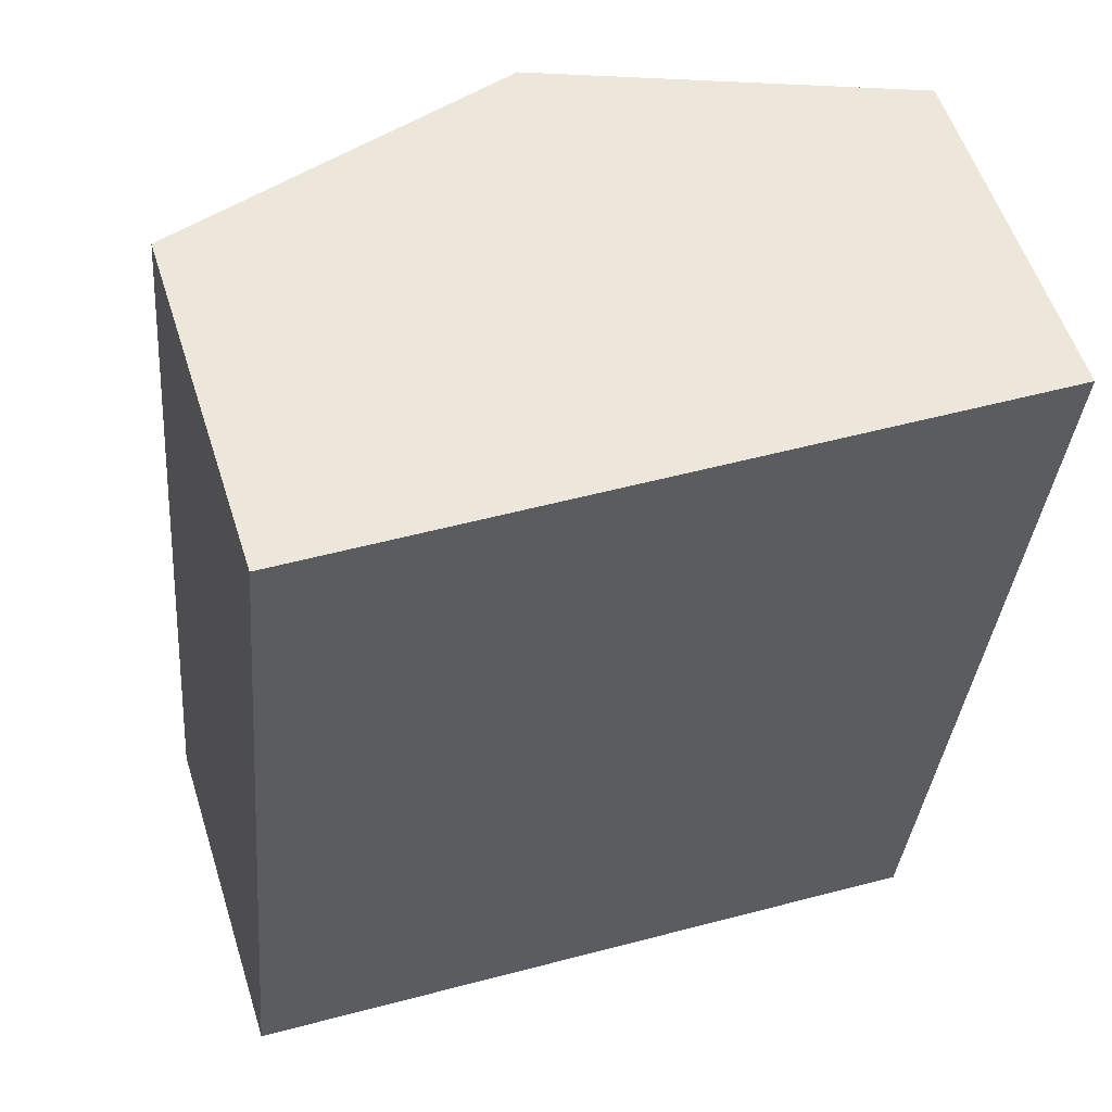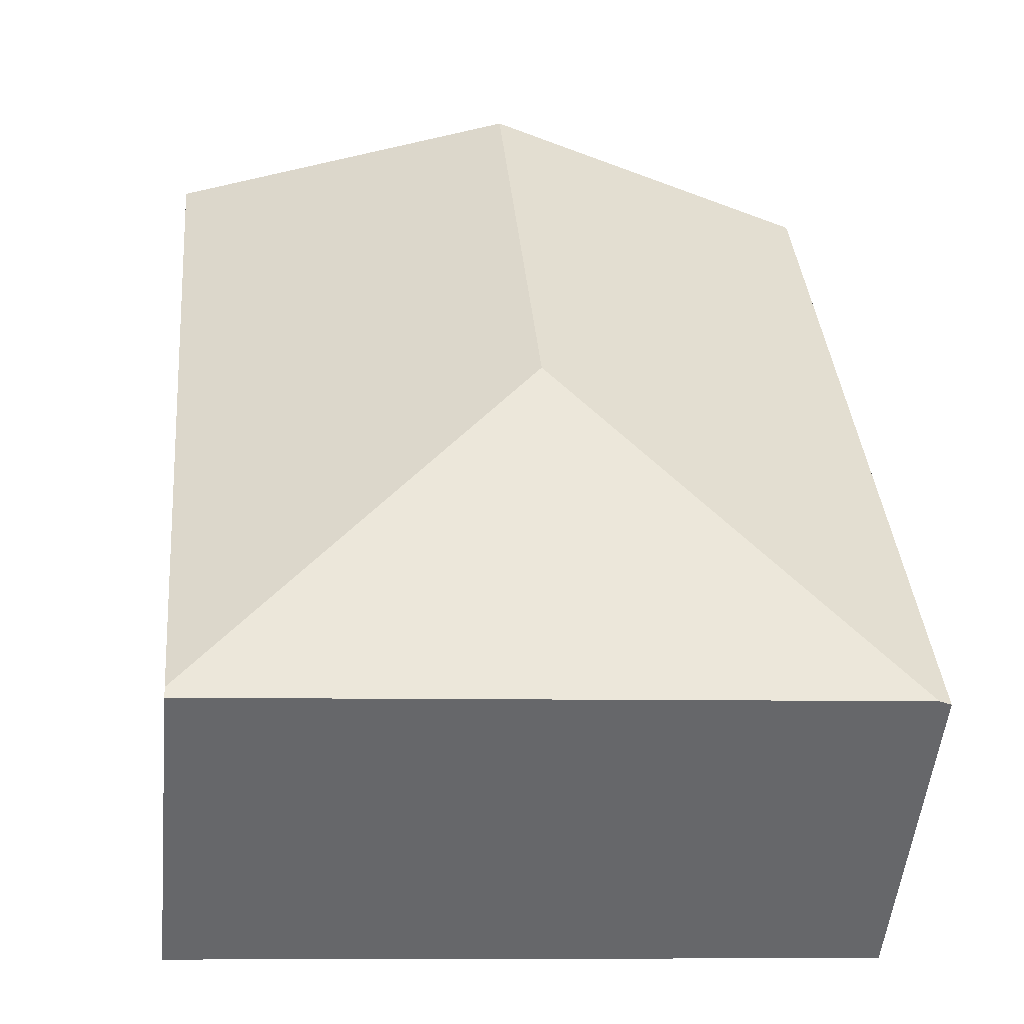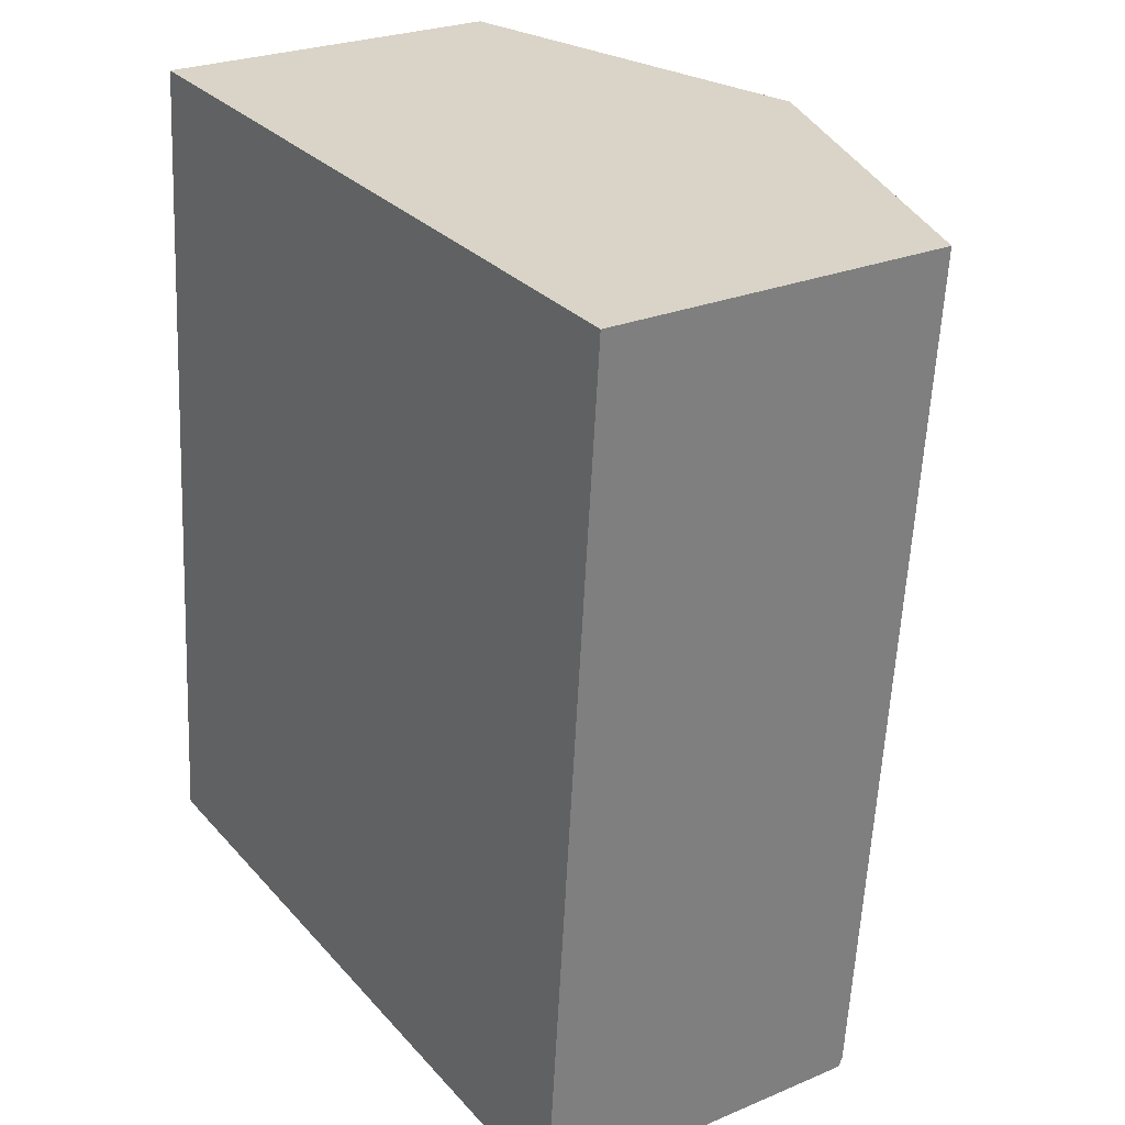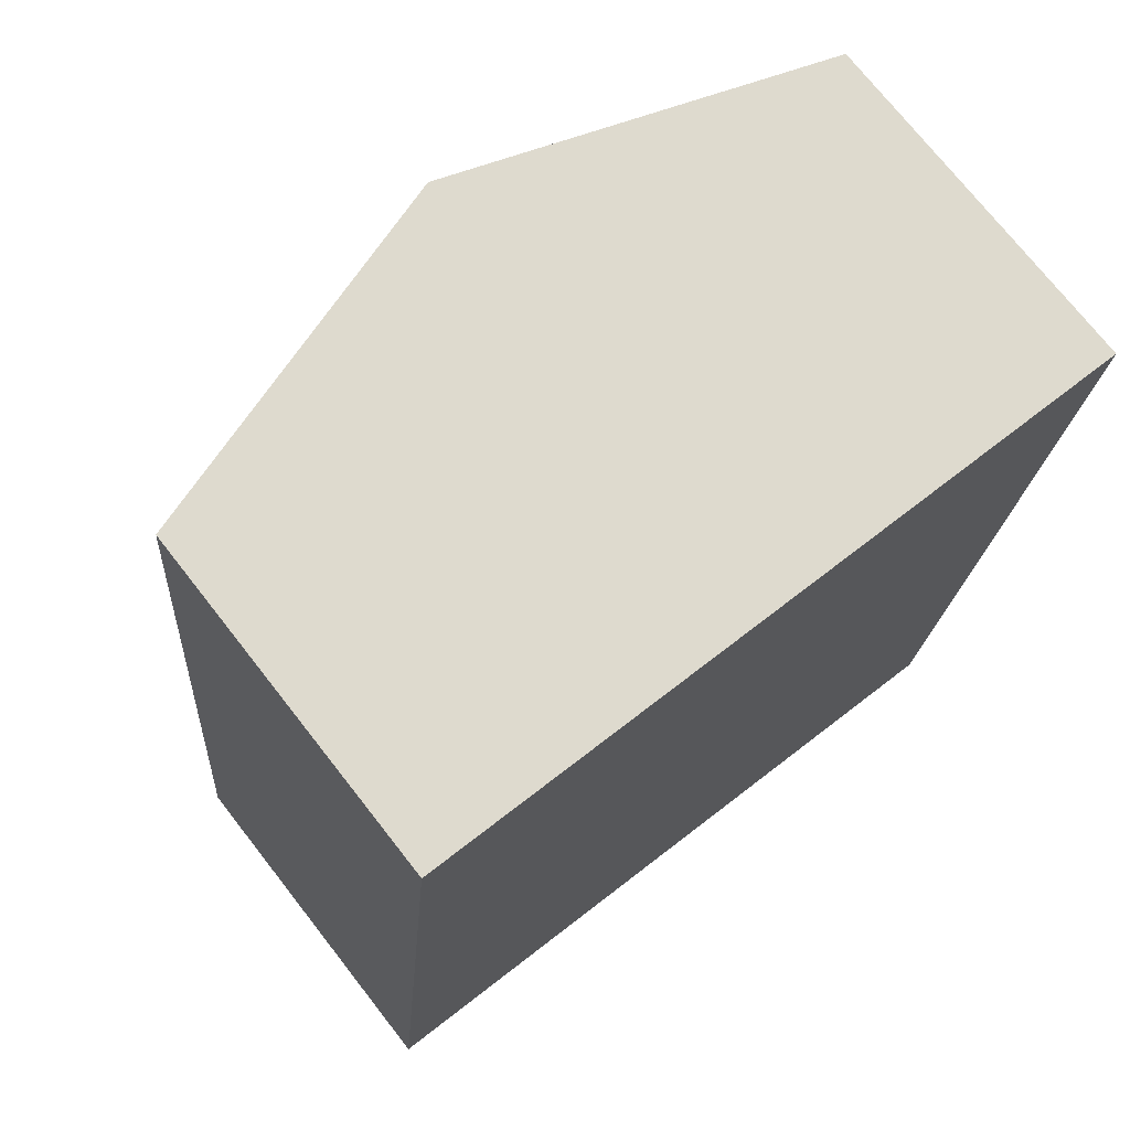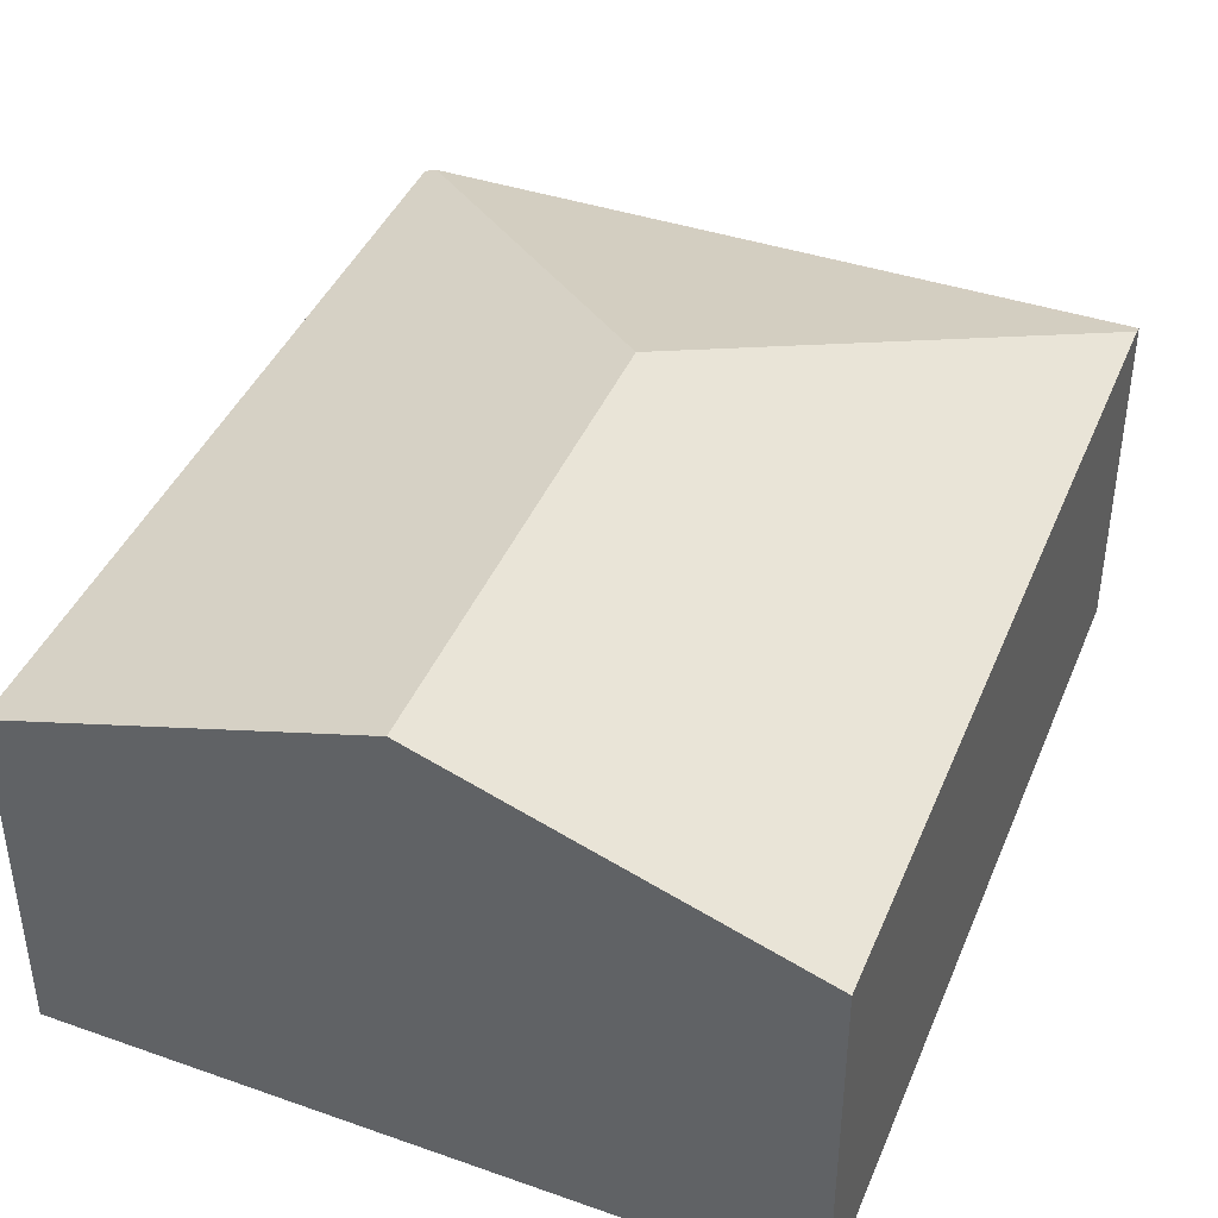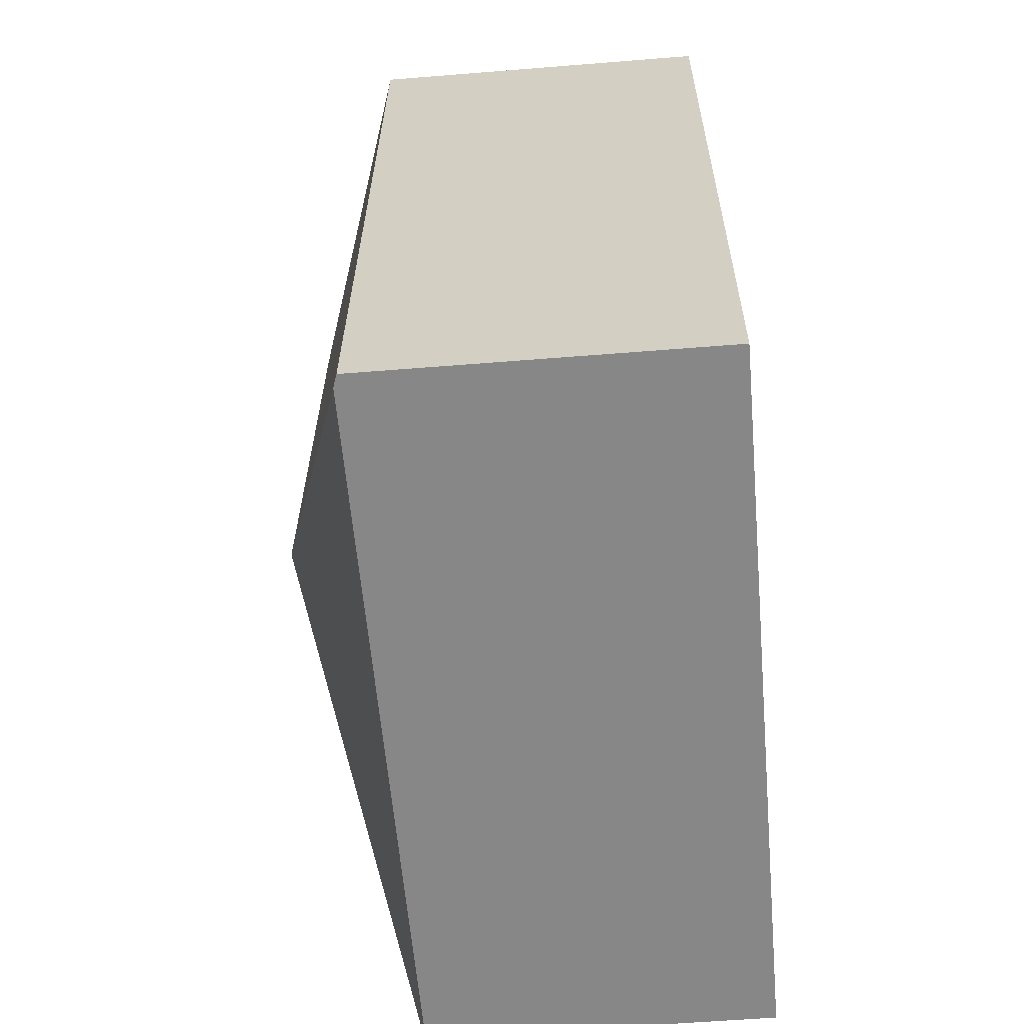
<metadata>
{"format":"obj","ext":"obj","renderer":"f3d","projection":"perspective","resolution":1024,"background":"white","views":[{"elev":56.1,"azim":-17.6,"up":"+Z"},{"elev":-52.3,"azim":174.4,"up":"+Z"},{"elev":25.6,"azim":56.0,"up":"+Z"},{"elev":73.7,"azim":-38.1,"up":"+Z"},{"elev":41.2,"azim":26.4,"up":"+Y"},{"elev":-57.6,"azim":-85.2,"up":"+Z"}]}
</metadata>
<code>
v  2.127 2.544 1.775
v  4.328 1.903 4.382
v  3.914 1.903 -0.291
v  2.368 2.544 4.492
v  0.068 1.926 -0.006
v  3.909 1.885 -0.347
v  0.408 1.903 4.602
v  0 1.903 1.165e-16
v  3.909 2.125e-17 -0.347
v  0.068 3.674e-19 -0.006
v  0 0 0
v  0.408 -2.818e-16 4.602
v  2.368 -2.751e-16 4.492
v  4.328 -2.683e-16 4.382
v  3.914 1.782e-17 -0.291
g defaultobject
f 1 2 3
f 2 1 4
f 5 3 6
f 3 5 1
f 7 5 8
f 5 7 1
f 1 7 4
f 9 5 6
f 5 9 10
f 5 10 8
f 8 10 11
f 11 7 8
f 7 11 12
f 12 4 7
f 4 12 2
f 2 12 13
f 2 13 14
f 3 9 6
f 9 3 2
f 9 2 15
f 15 2 14
f 10 12 11
f 12 10 13
f 13 10 9
f 13 9 14
f 14 9 15

</code>
